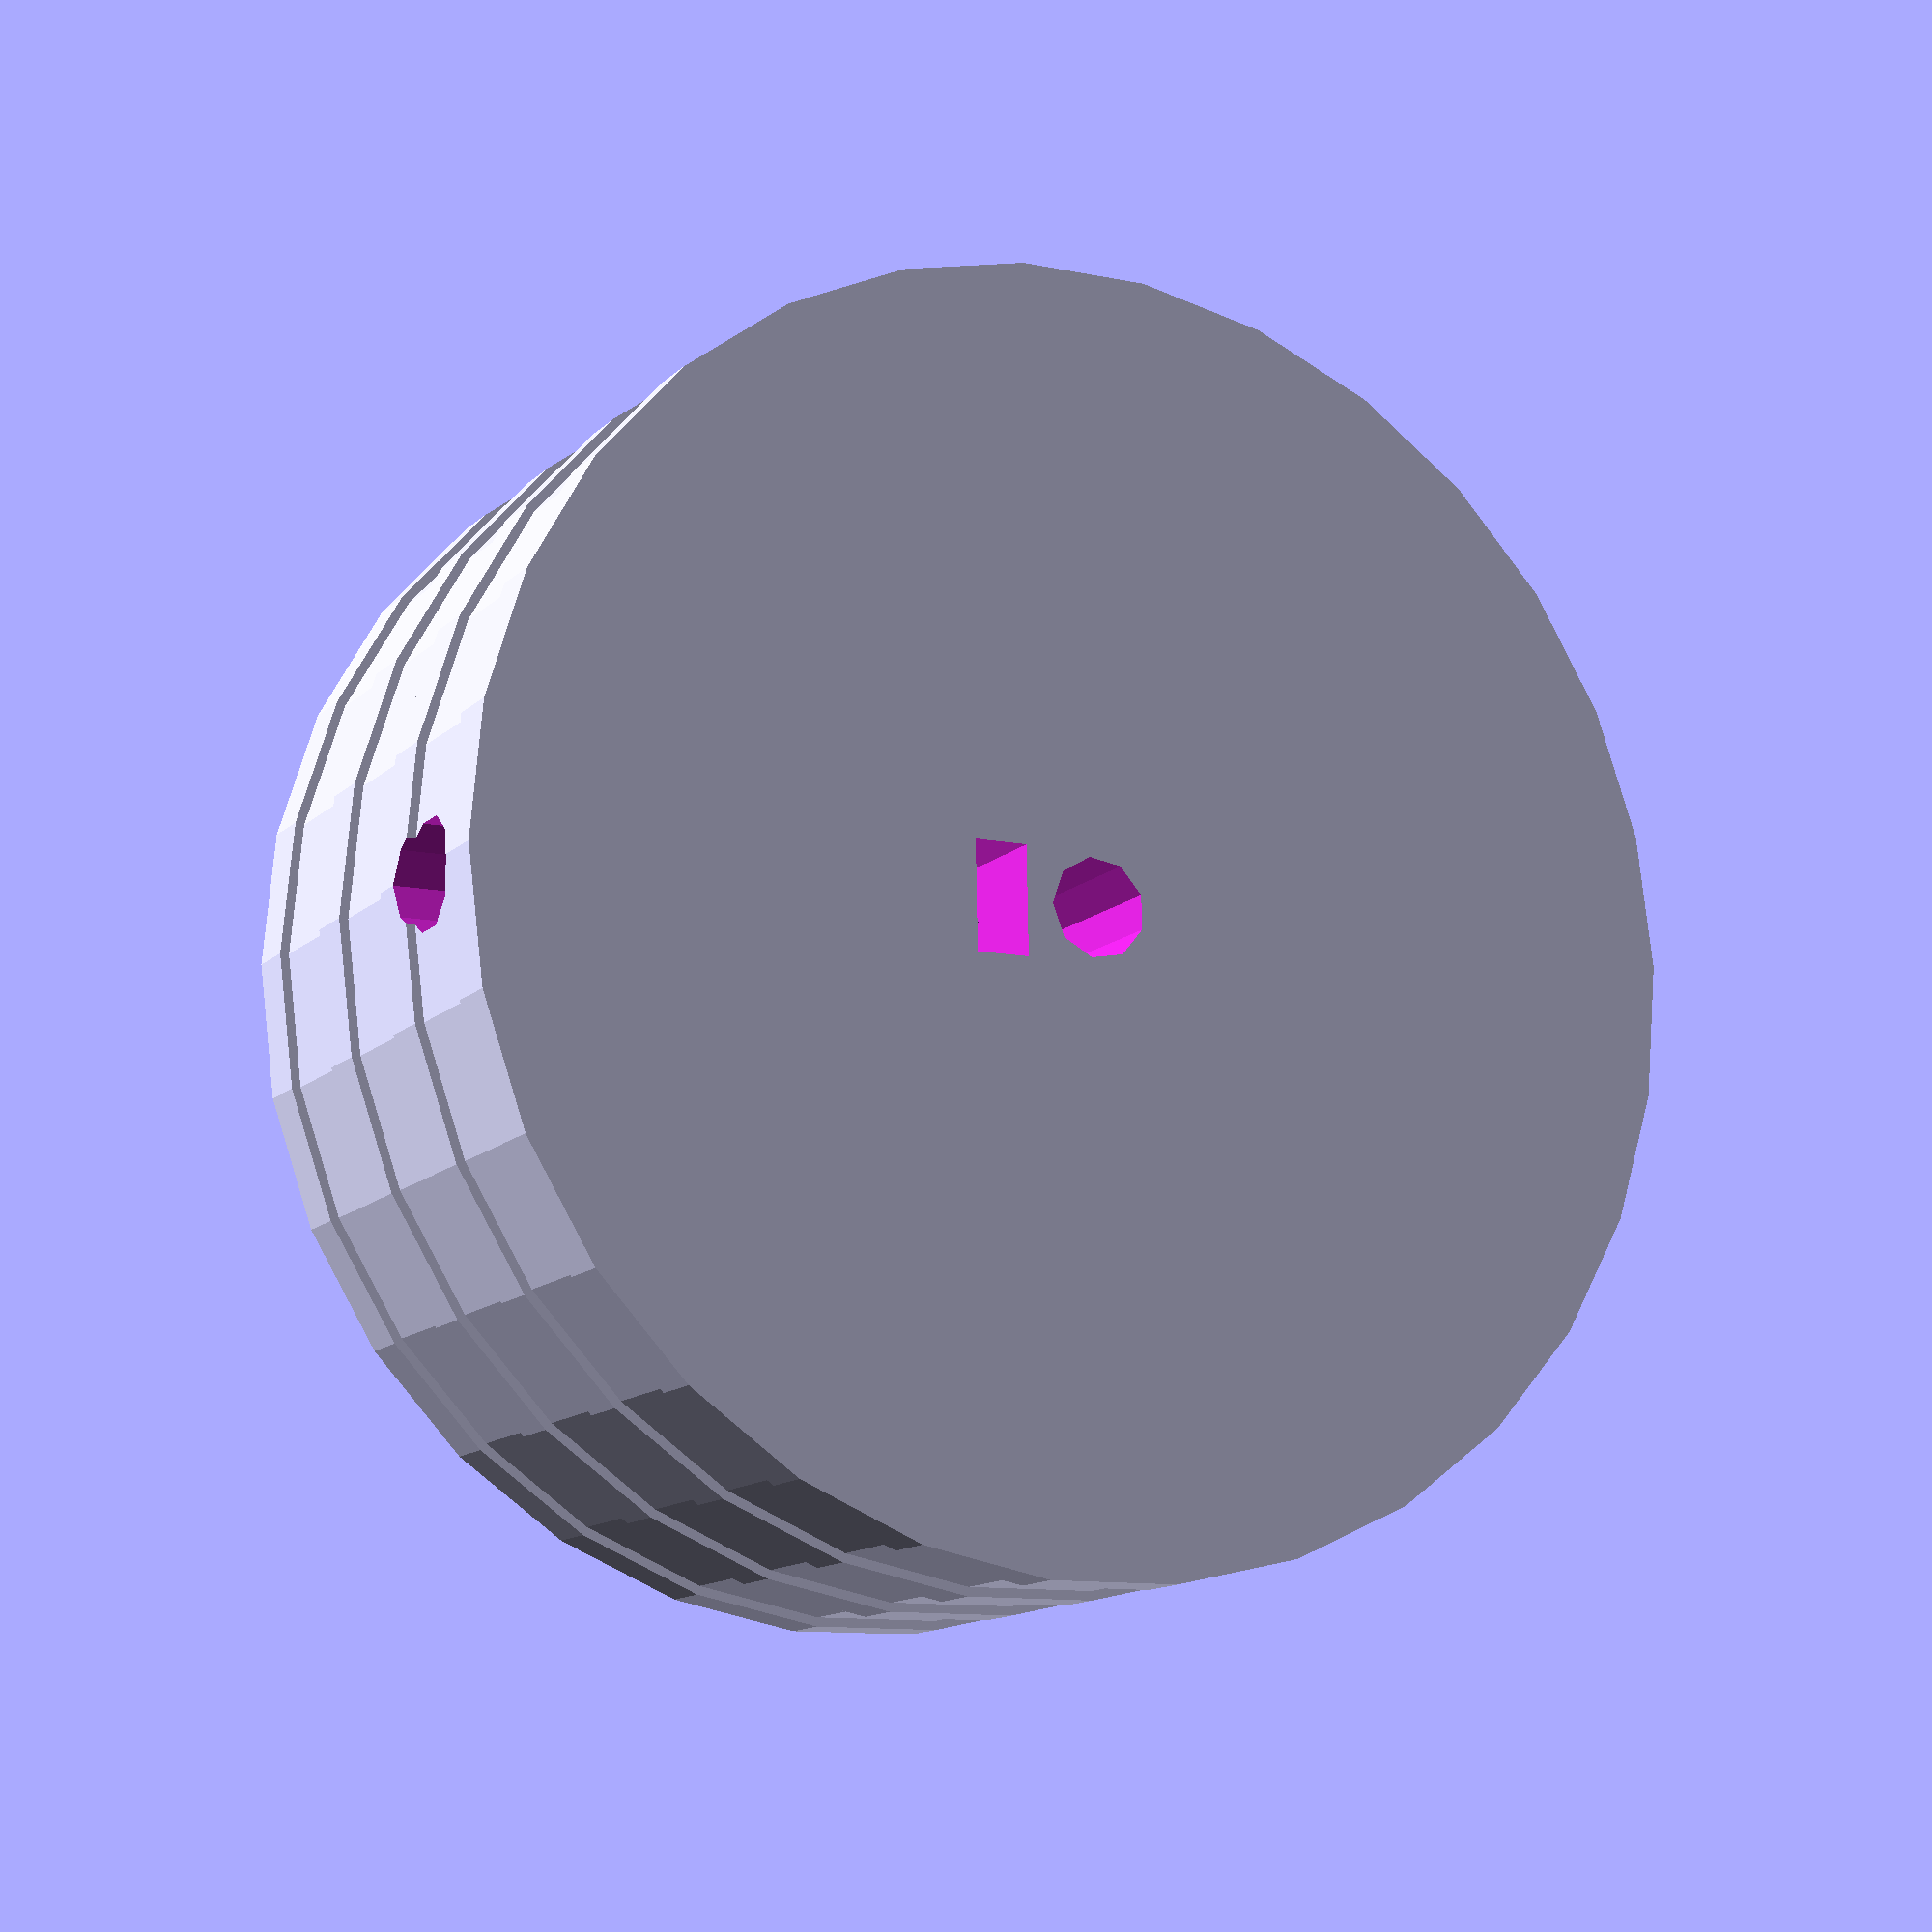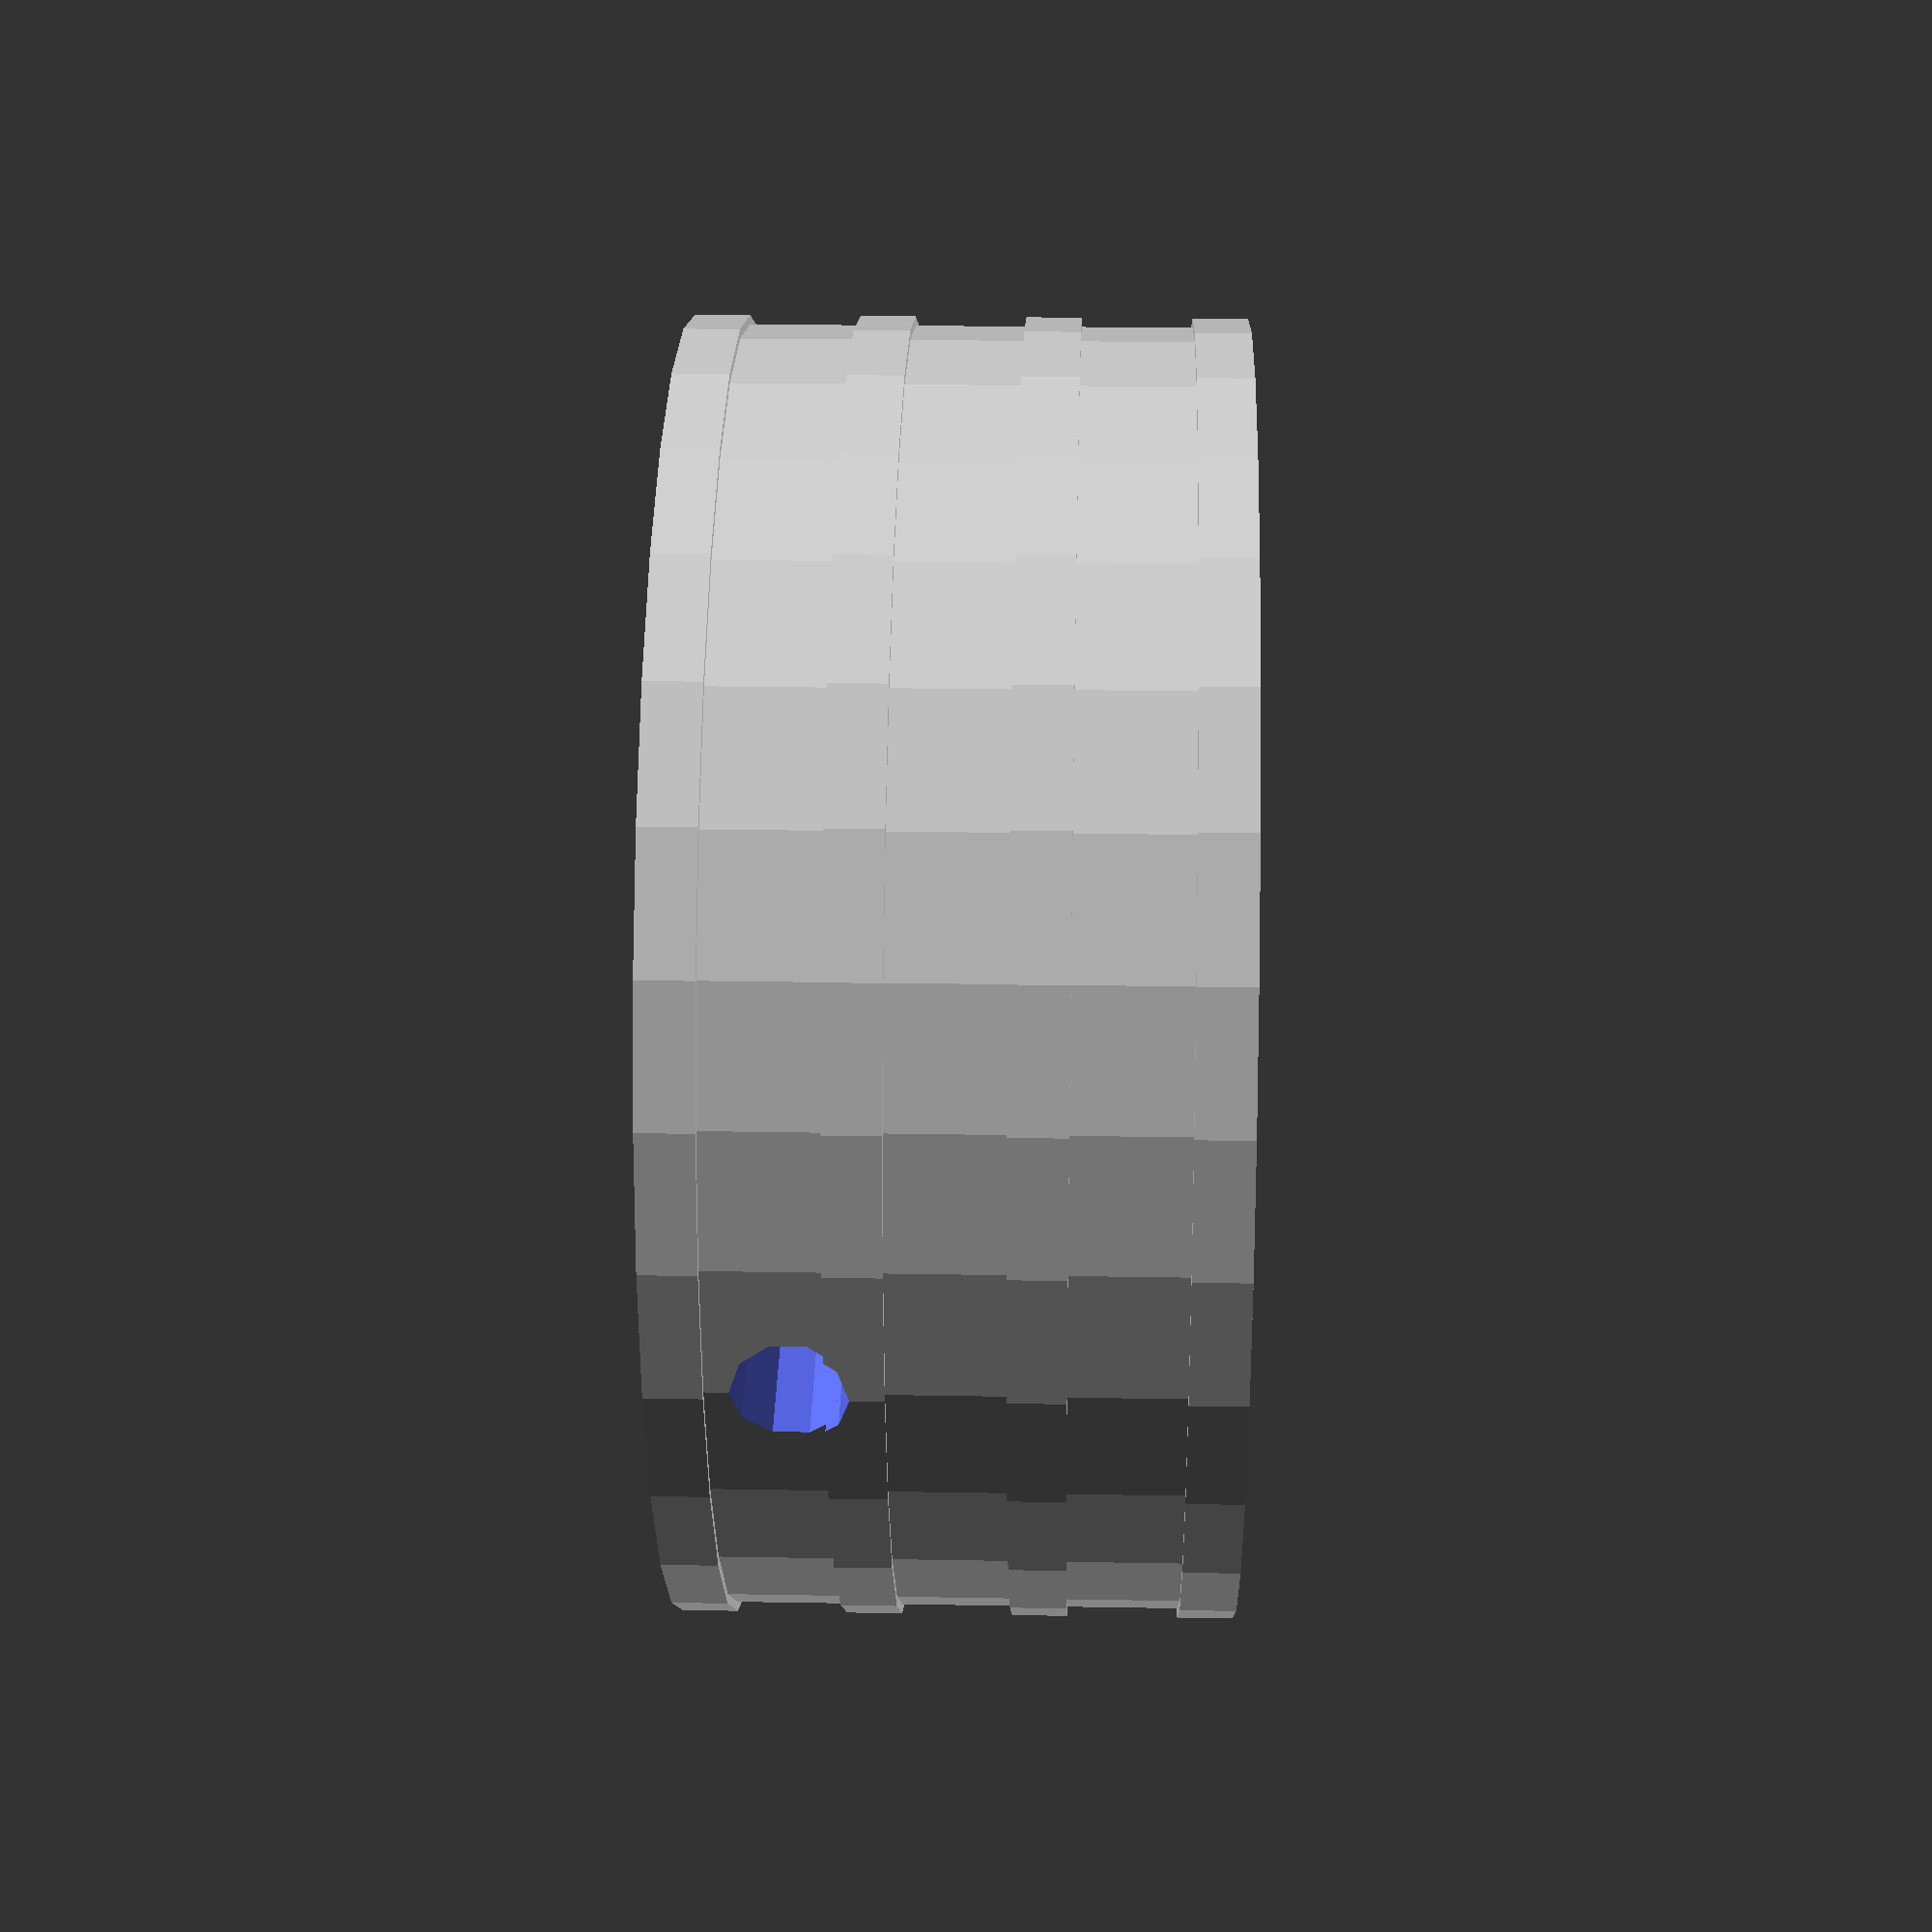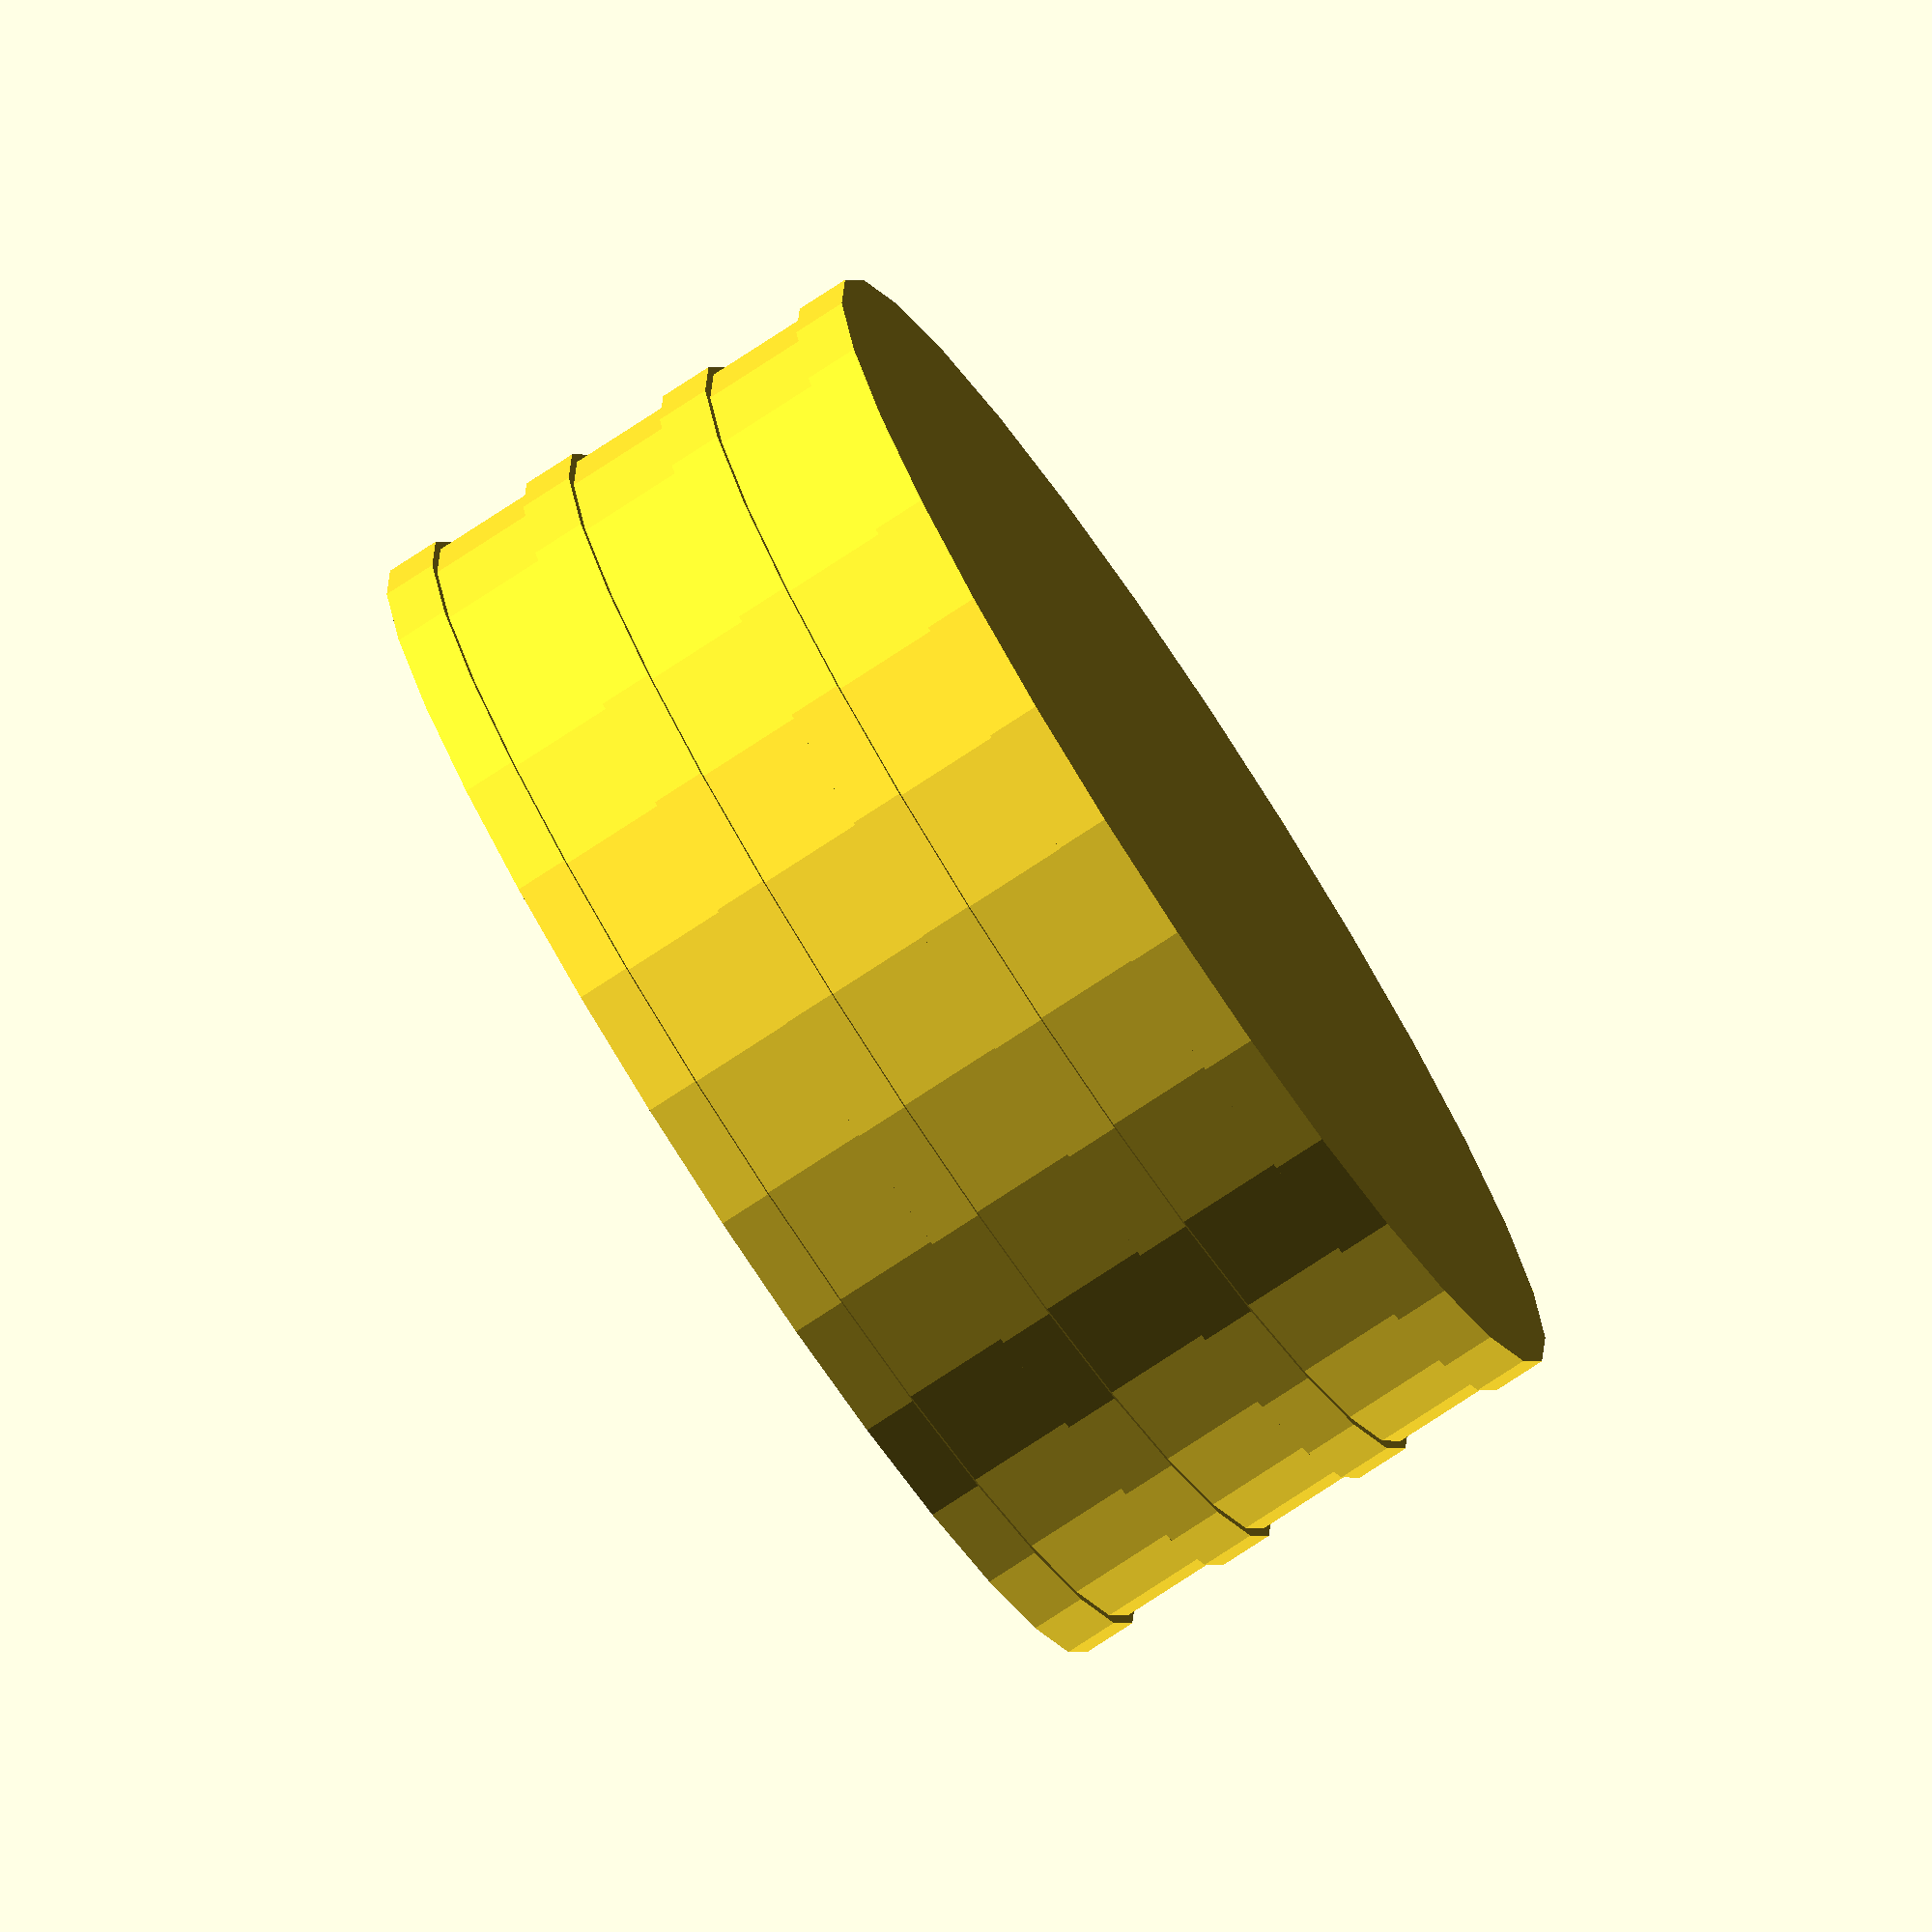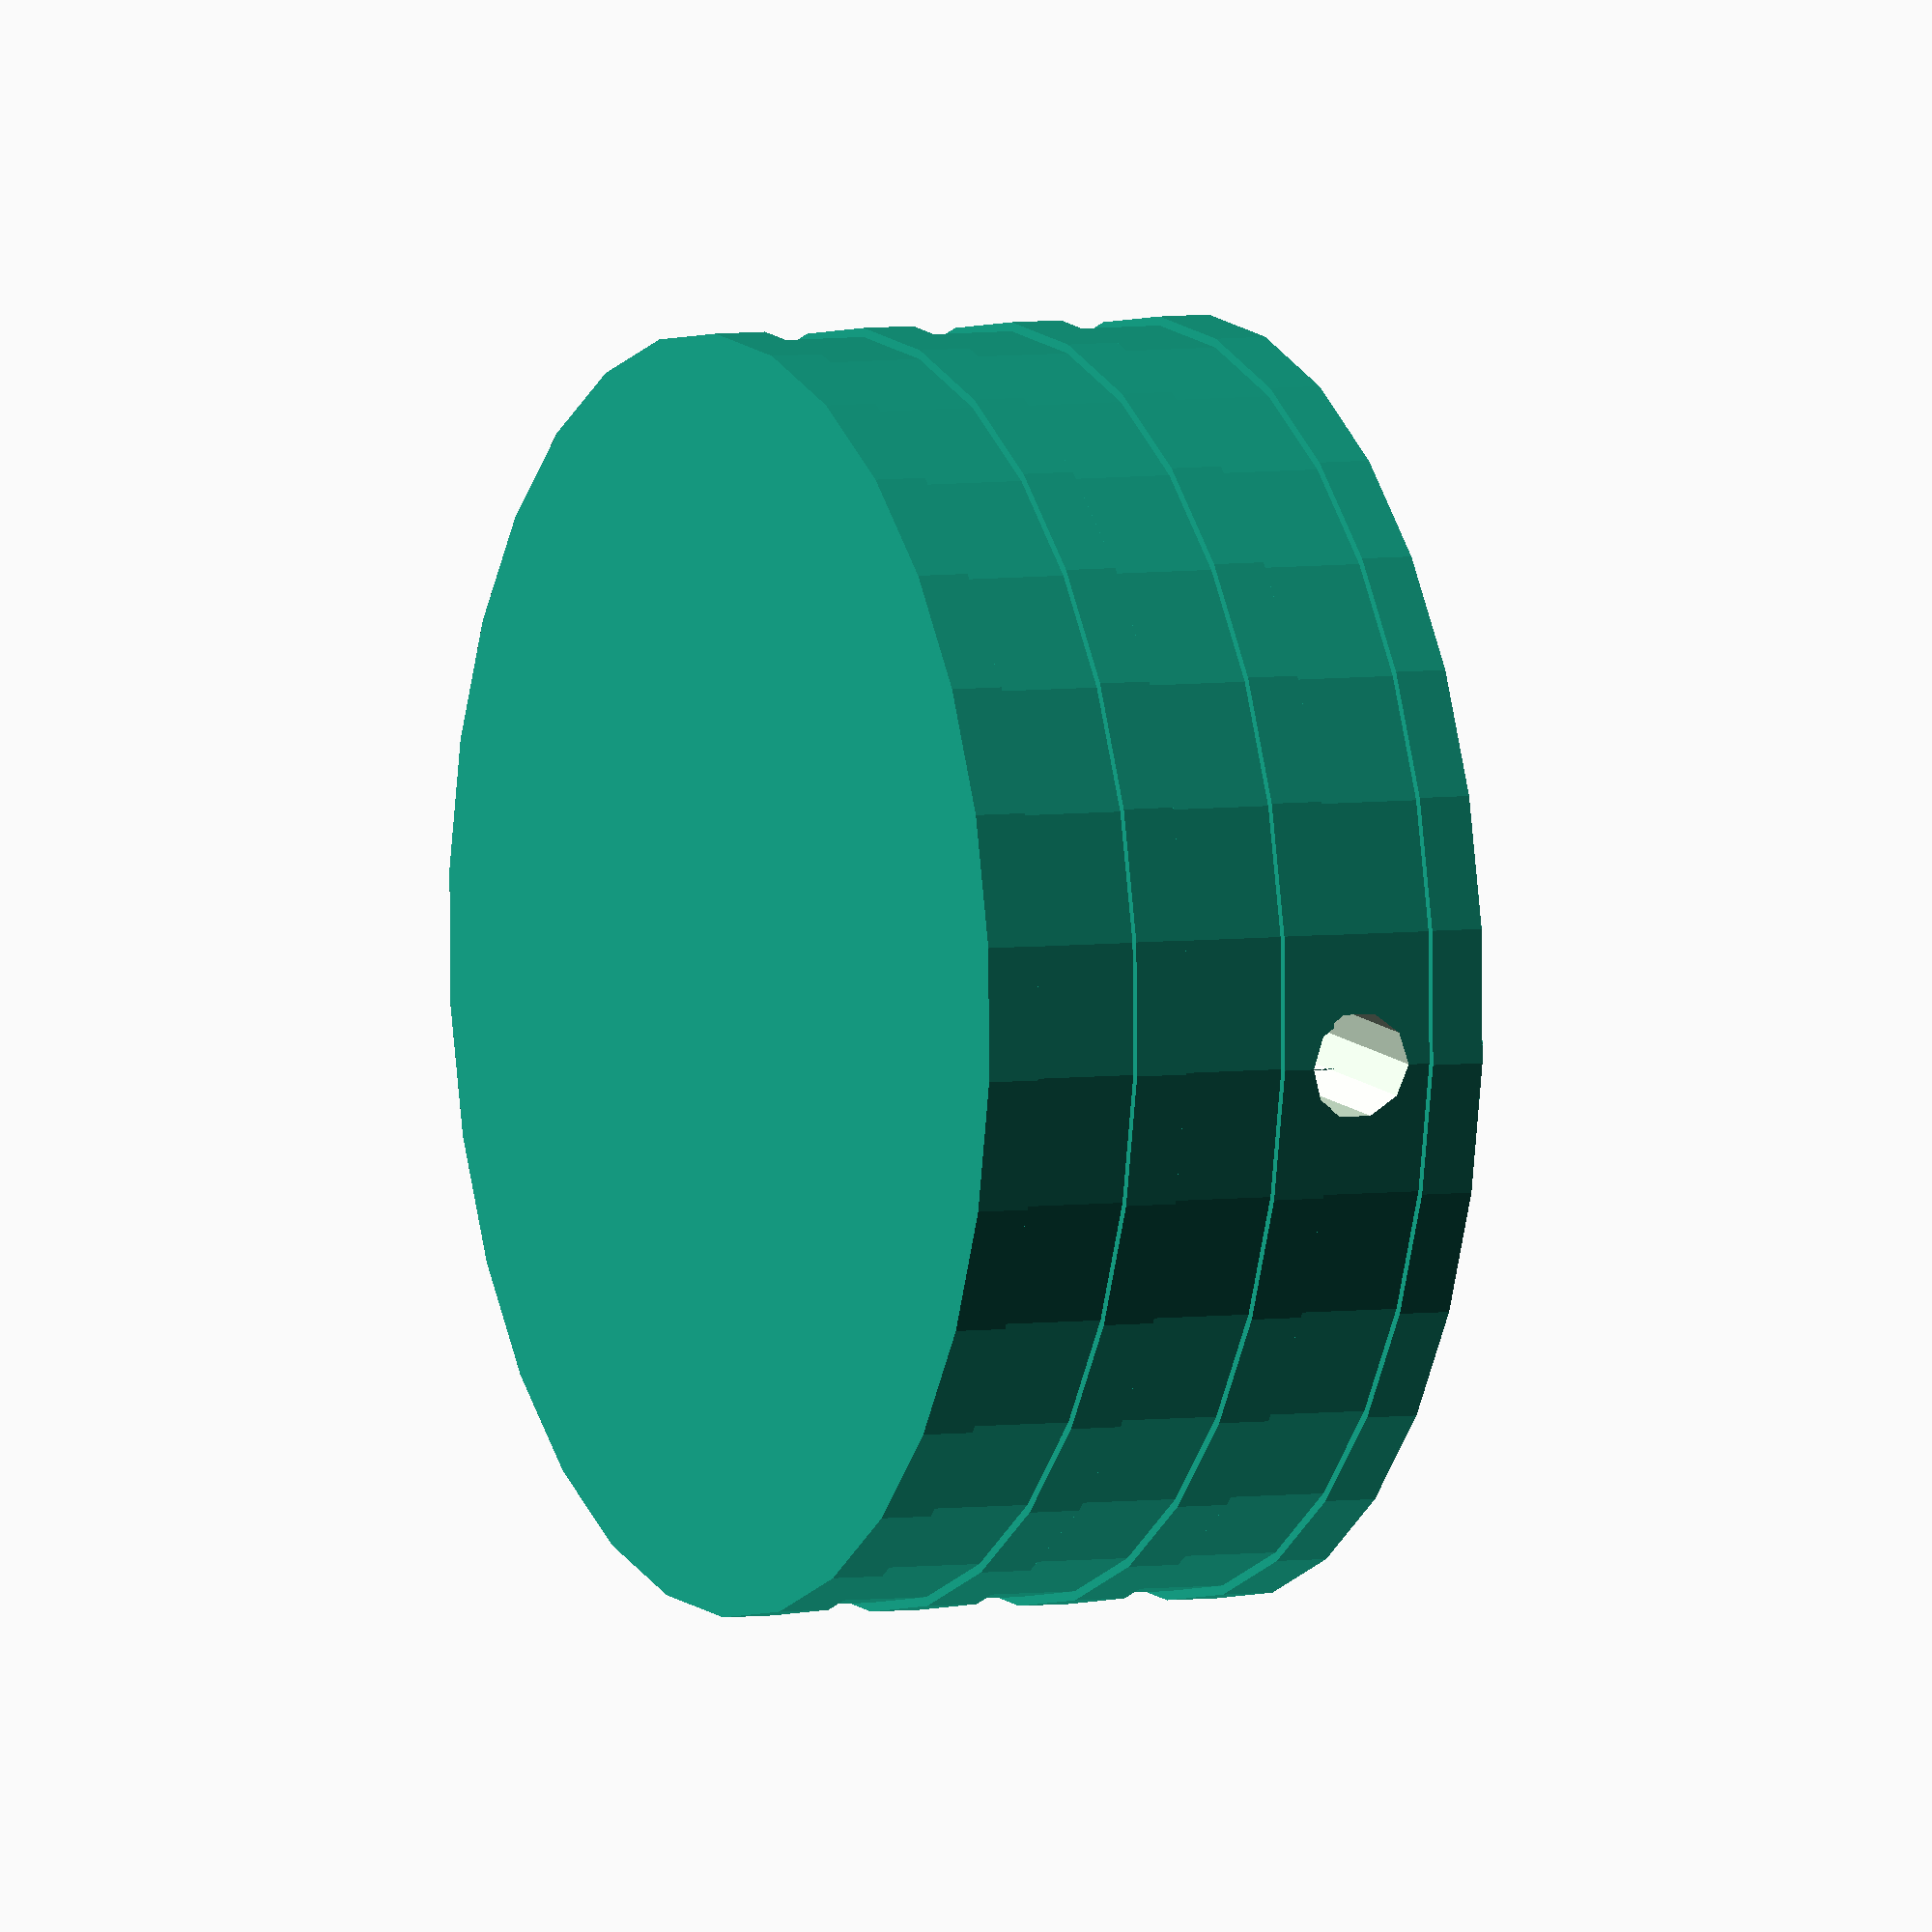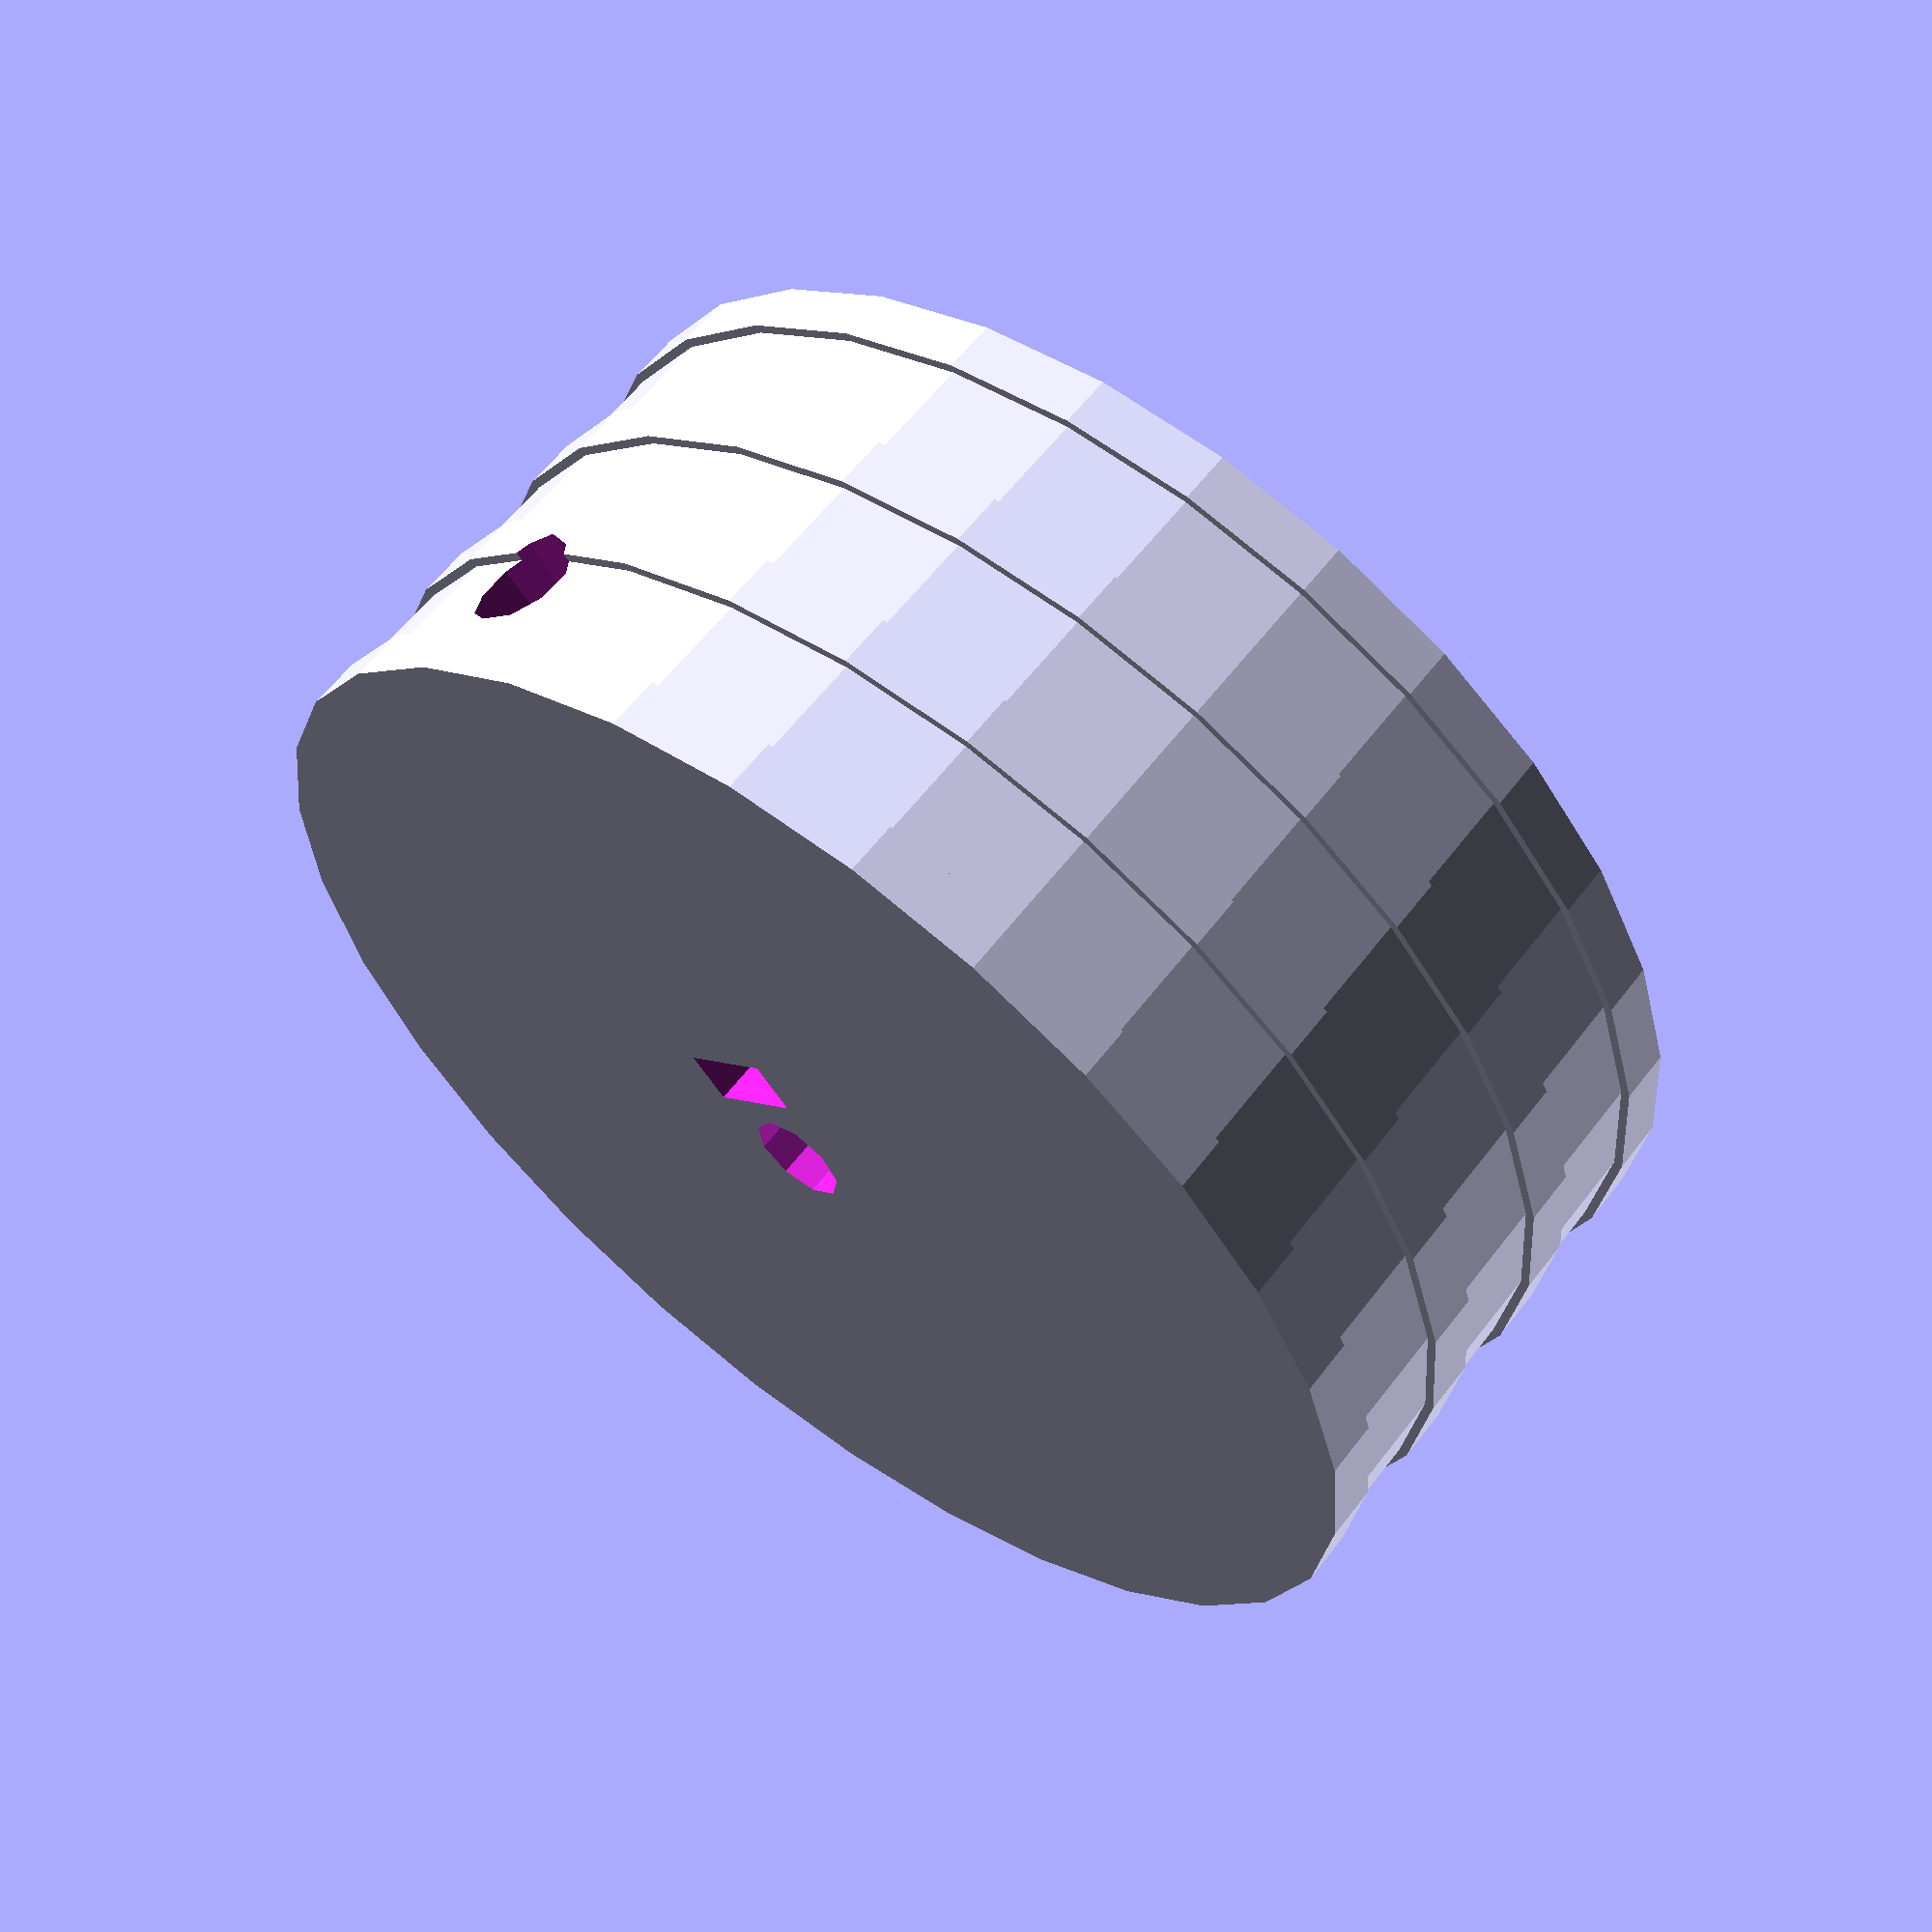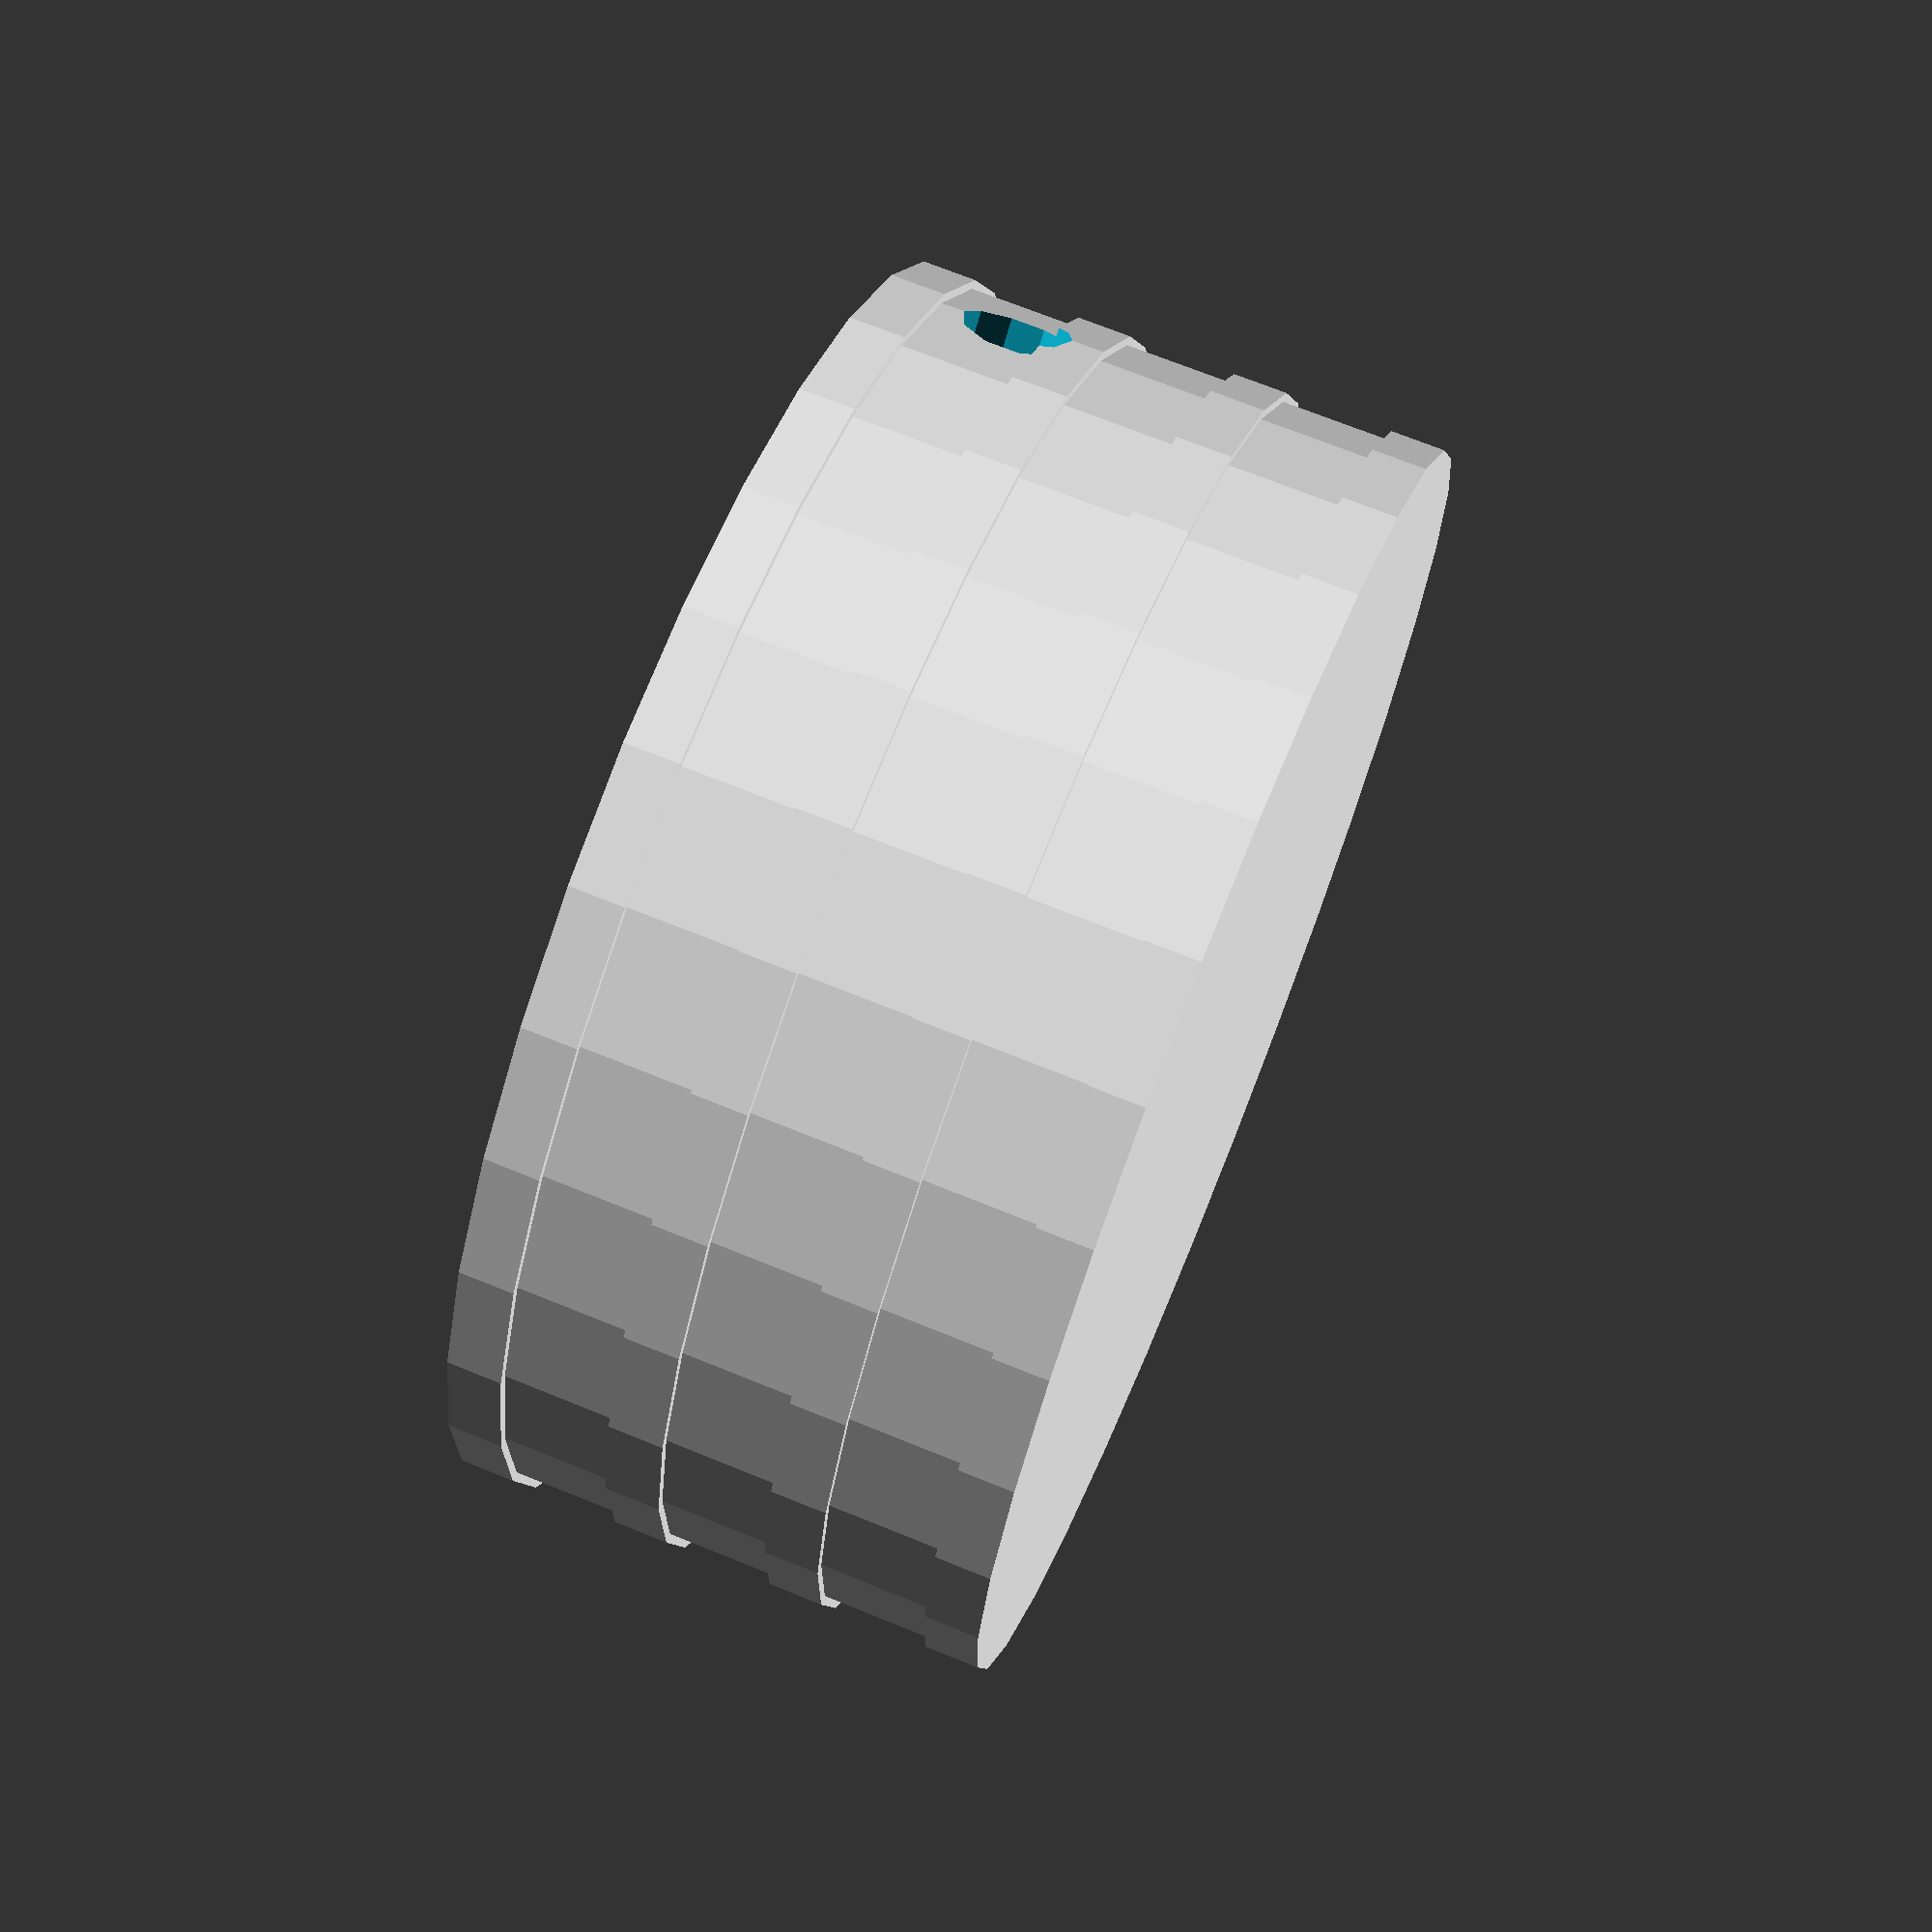
<openscad>
// Uncomment before rendering and exporting
//$fa = 0.01;
//$fs = 0.25;

// Module for creating the wheel
module yAxisWheel()
{
    difference()
    {
        // Base shape
        union()
        {
            cylinder(3, 35.5, 35.5);
            translate([0, 0, 3])
            {
                cylinder(6, 35, 35);
            }
            translate([0, 0, 9])
            {
                cylinder(3, 35.5, 35.5);
            }
            translate([0, 0, 12])
            {
                cylinder(6, 35, 35);
            }
            translate([0, 0, 18])
            {
                cylinder(3, 35.5, 35.5);
            }
            translate([0, 0, 21])
            {
                cylinder(6, 35, 35);
            }
            translate([0, 0, 27])
            {
                cylinder(3, 35.5, 35.5);
            }
        }
        // Motor shaft cutout
        translate([0, 0, 15.75])
        {
            cylinder(15.25, 2.75, 2.75);
        }
        // Screw hole
        translate([0, 0, 22.75])
        {
            rotate([0, 90, 0])
            {
                cylinder(36.5, 1.75, 1.75);
            }
        }
        // Screw head cutout
        translate([8.75, 0, 22.75])
        {
            rotate([0, 90, 0])
            {
                cylinder(26.75, 3, 3);
            }
        }
        // Nut cutout
        translate([4.25, -3, 19.25])
        {
            cube([3, 6, 11.75]);
        }
    }
}

// Using the module
yAxisWheel();

</openscad>
<views>
elev=193.3 azim=358.9 roll=207.7 proj=p view=solid
elev=157.2 azim=194.6 roll=88.3 proj=p view=wireframe
elev=257.8 azim=75.4 roll=56.8 proj=o view=wireframe
elev=175.2 azim=354.8 roll=294.9 proj=o view=wireframe
elev=119.6 azim=49.5 roll=142.7 proj=p view=wireframe
elev=289.7 azim=221.6 roll=112.1 proj=p view=solid
</views>
